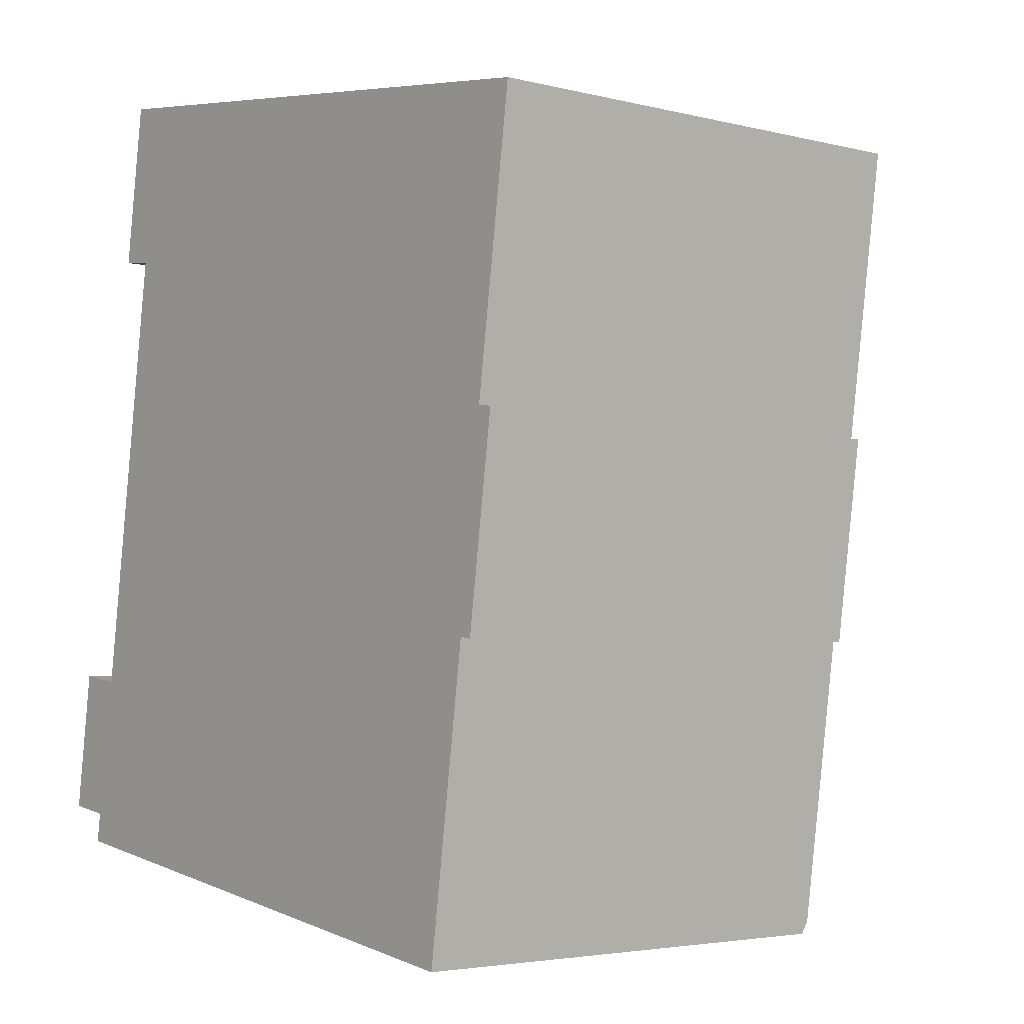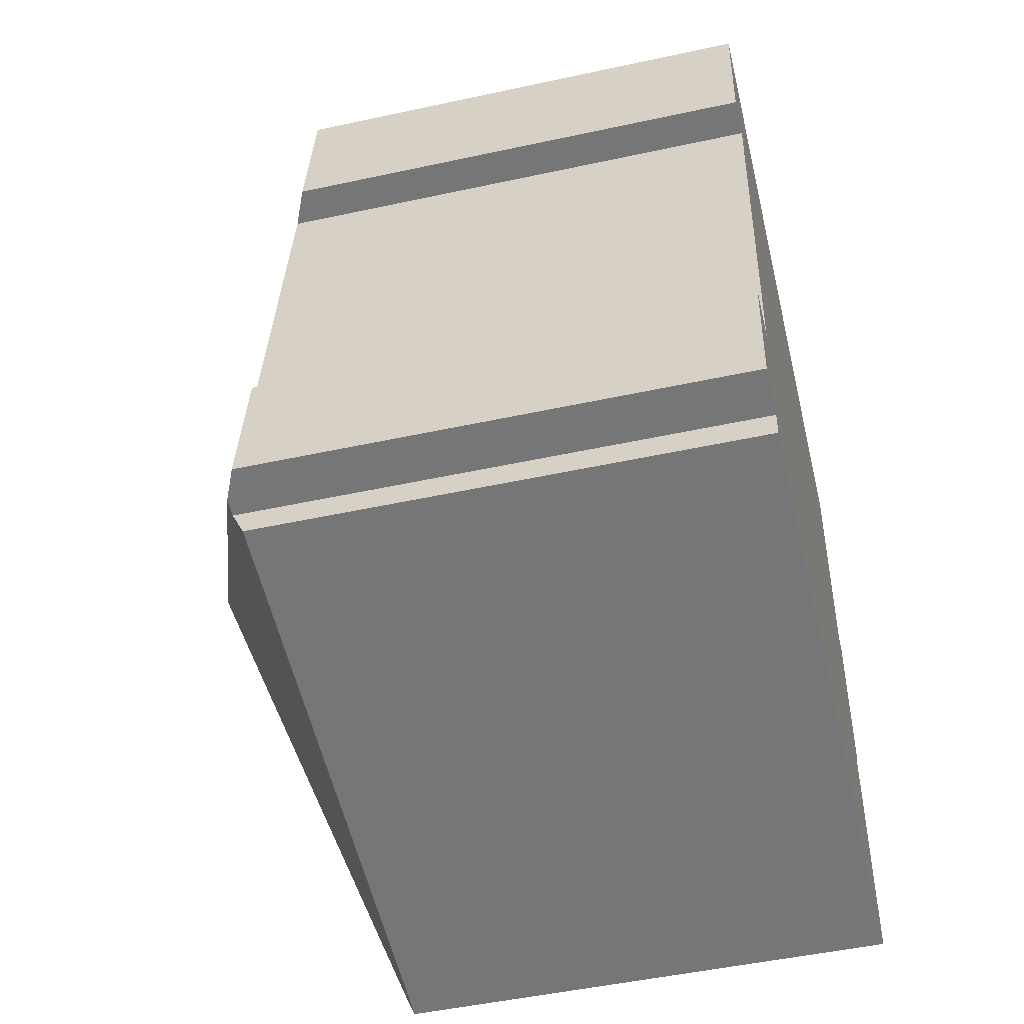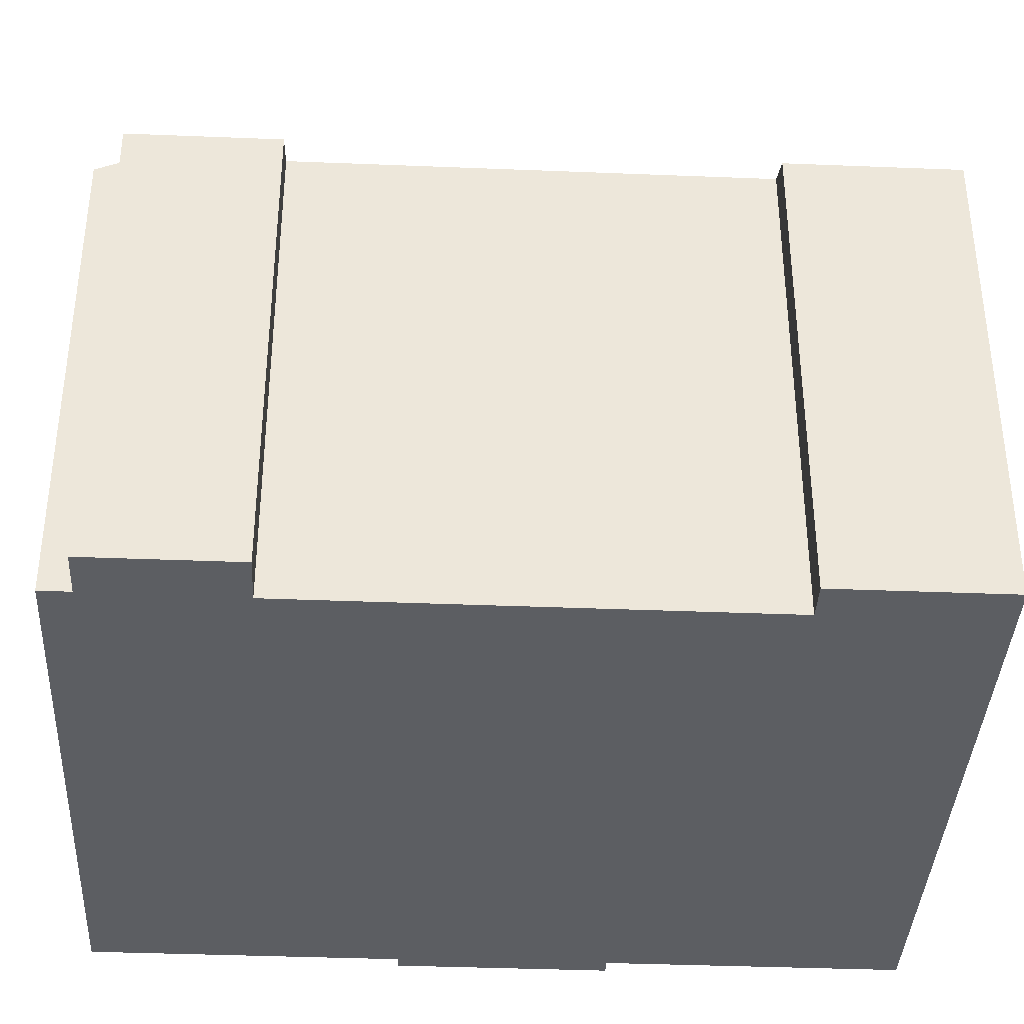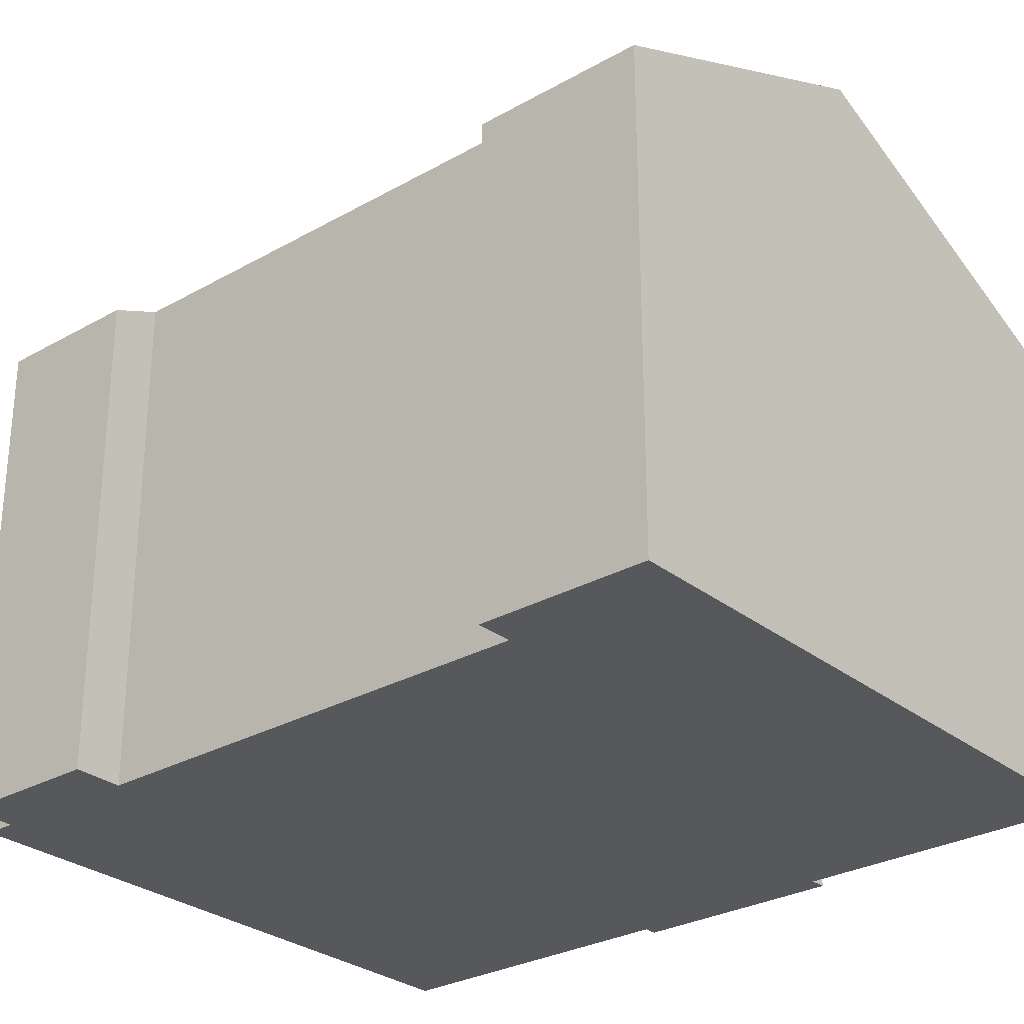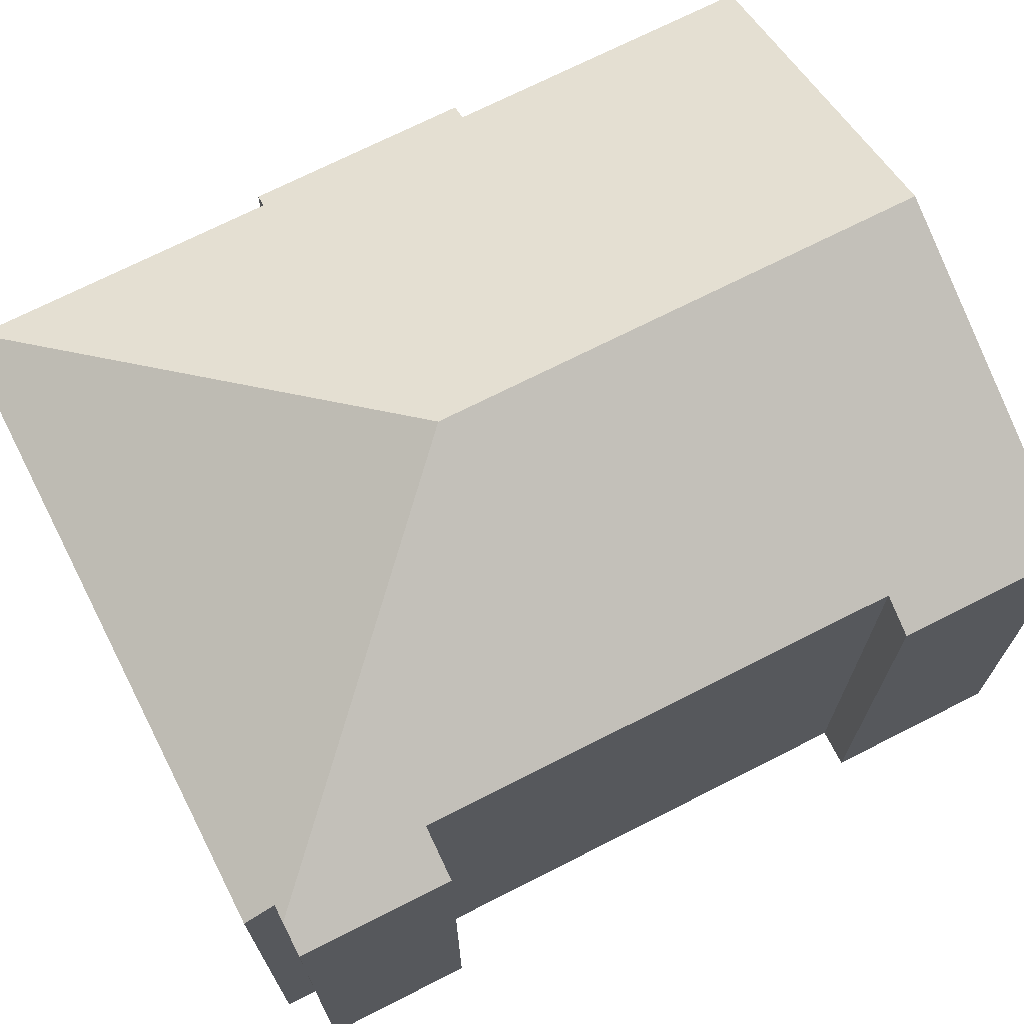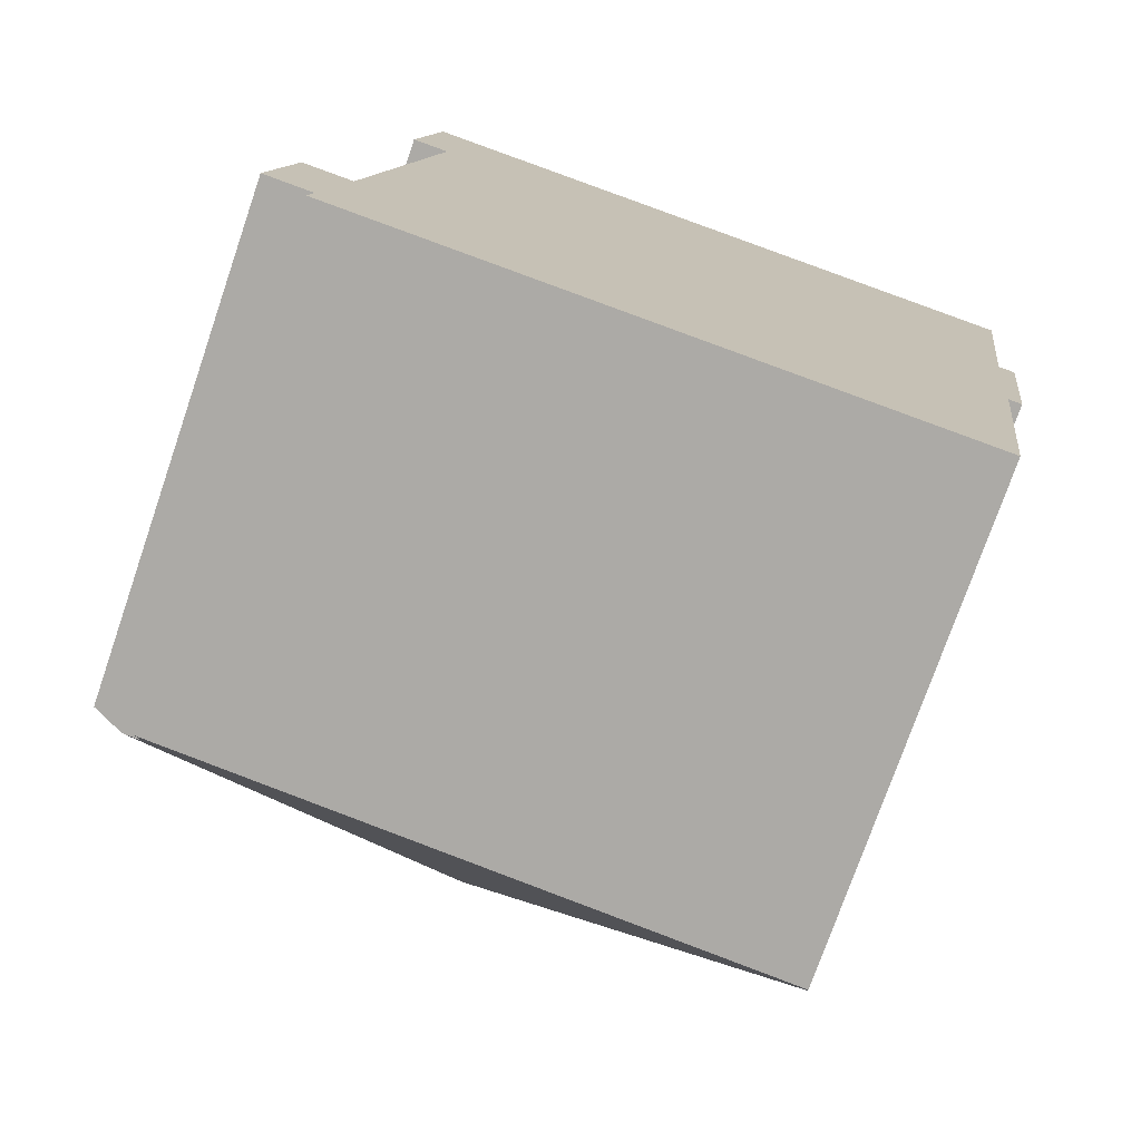
<metadata>
{"format":"obj","ext":"obj","renderer":"f3d","projection":"perspective","resolution":1024,"background":"white","views":[{"elev":-3.8,"azim":50.4,"up":"+Z"},{"elev":-49.4,"azim":-76.5,"up":"+Z"},{"elev":-38.0,"azim":-85.0,"up":"+Y"},{"elev":-28.7,"azim":-41.7,"up":"+Y"},{"elev":71.2,"azim":-109.0,"up":"+Y"},{"elev":-75.1,"azim":-19.0,"up":"+Z"}]}
</metadata>
<code>
v  8.22 13.94 5.617
v  15.14 10.79 4.002
v  14.25 10.79 -2.367
v  15.99 10.66 8.001
v  16.06 10.66 8.518
v  15.71 10.82 8.567
v  16.6 10.82 14.95
v  9.654 13.94 15.92
v  15.43 10.66 3.961
v  14.21 10.66 -2.654
v  13.51 10.66 -2.557
v  3.273 10.66 -1.13
v  1.035 10.96 -0.145
v  0.661 10.96 -0.093
v  2.308 10.66 -0.996
v  1.784 10.66 -0.923
v  0.943 10.66 -0.806
v  2.308 10.77 14.67
v  2.308 10.87 13.18
v  2.104 10.77 13.21
v  2.91 11.14 13.09
v  2.618 10.77 16.9
v  0.445 10.66 3.194
v  0 10.66 6.526e-16
v  1.51 11.14 3.046
v  2.308 11.14 8.773
v  1.035 8.879e-18 -0.145
v  0.943 4.935e-17 -0.806
v  0 0 0
v  0.445 -1.956e-16 3.194
v  1.51 -1.865e-16 3.046
v  2.91 -8.017e-16 13.09
v  2.308 -5.372e-16 8.773
v  2.104 -8.086e-16 13.21
v  2.618 -1.035e-15 16.9
v  2.308 -8.983e-16 14.67
v  0.661 5.695e-18 -0.093
v  2.308 -8.069e-16 13.18
v  15.14 -2.451e-16 4.002
v  15.43 -2.425e-16 3.961
v  14.21 1.625e-16 -2.654
v  13.51 1.566e-16 -2.557
v  3.273 6.919e-17 -1.13
v  1.784 5.652e-17 -0.923
v  2.308 6.099e-17 -0.996
v  16.6 -9.154e-16 14.95
v  9.654 -9.746e-16 15.92
v  15.71 -5.246e-16 8.567
v  16.06 -5.216e-16 8.518
v  15.99 -4.899e-16 8.001
v  14.25 1.449e-16 -2.367
g defaultobject
f 1 2 3
f 2 1 4
f 4 1 5
f 5 1 6
f 6 1 7
f 7 1 8
f 4 9 2
f 10 1 3
f 1 10 11
f 1 11 12
f 1 12 13
f 1 13 14
f 13 12 15
f 13 15 16
f 13 16 17
f 18 19 20
f 19 18 21
f 21 18 22
f 23 14 24
f 14 23 25
f 14 25 1
f 1 25 26
f 1 26 21
f 1 21 22
f 1 22 8
f 17 27 13
f 27 17 28
f 29 23 24
f 23 29 30
f 31 26 25
f 26 31 21
f 21 31 32
f 32 31 33
f 34 18 20
f 18 34 22
f 22 34 35
f 35 34 36
f 27 14 13
f 14 27 24
f 24 27 29
f 29 27 37
f 32 19 21
f 19 32 20
f 20 32 34
f 34 32 38
f 9 39 2
f 39 9 40
f 41 11 10
f 11 41 12
f 12 41 42
f 12 42 43
f 12 43 15
f 15 43 16
f 16 43 17
f 17 43 28
f 28 43 44
f 44 43 45
f 23 31 25
f 31 23 30
f 35 8 22
f 8 35 7
f 7 35 46
f 46 35 47
f 48 5 6
f 5 48 49
f 46 6 7
f 6 46 48
f 49 4 5
f 4 49 9
f 9 49 40
f 40 49 50
f 39 3 2
f 3 39 10
f 10 39 41
f 41 39 51
f 48 50 49
f 50 48 40
f 47 48 46
f 48 47 40
f 40 47 39
f 39 47 51
f 51 47 41
f 41 47 42
f 42 47 43
f 43 47 32
f 32 47 35
f 32 35 38
f 38 35 36
f 38 36 34
f 30 27 31
f 27 30 37
f 37 30 29
f 32 45 43
f 45 32 33
f 45 33 44
f 44 33 31
f 44 31 28
f 28 31 27

</code>
